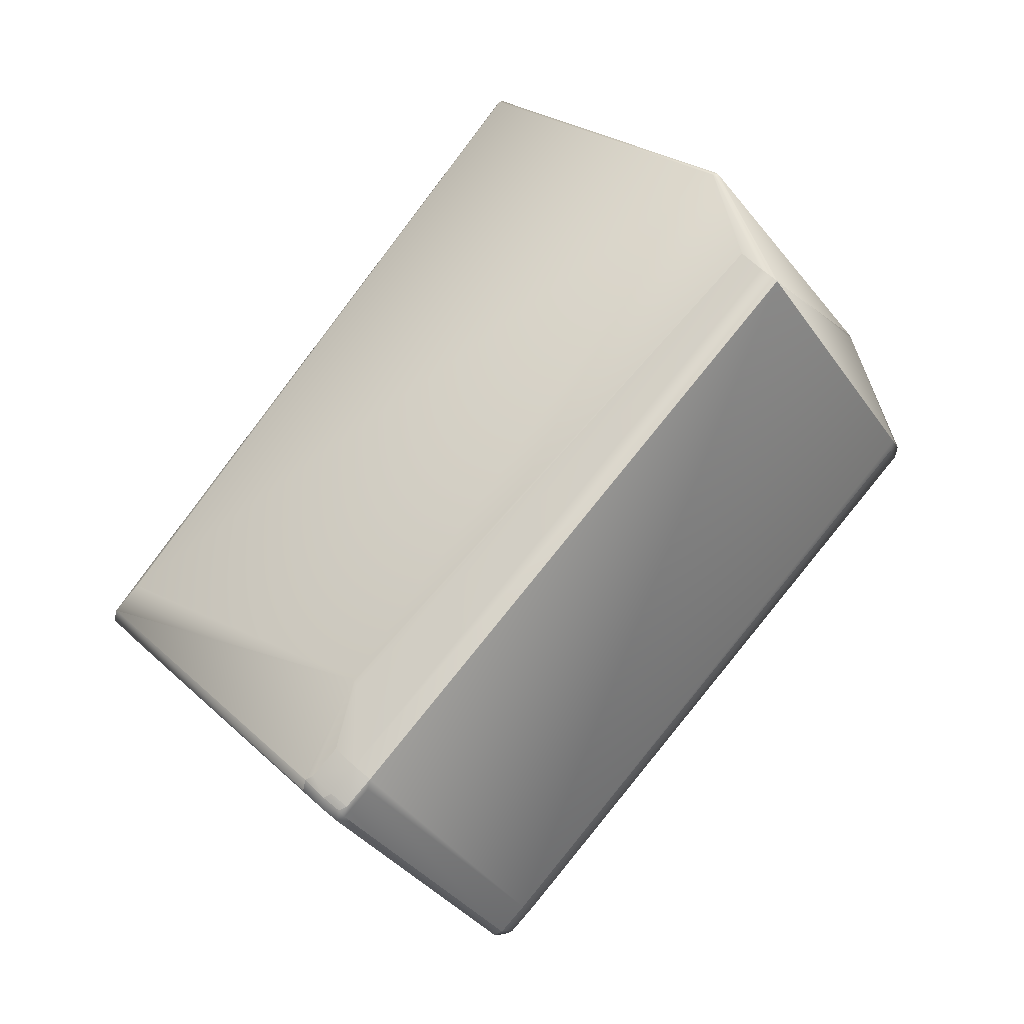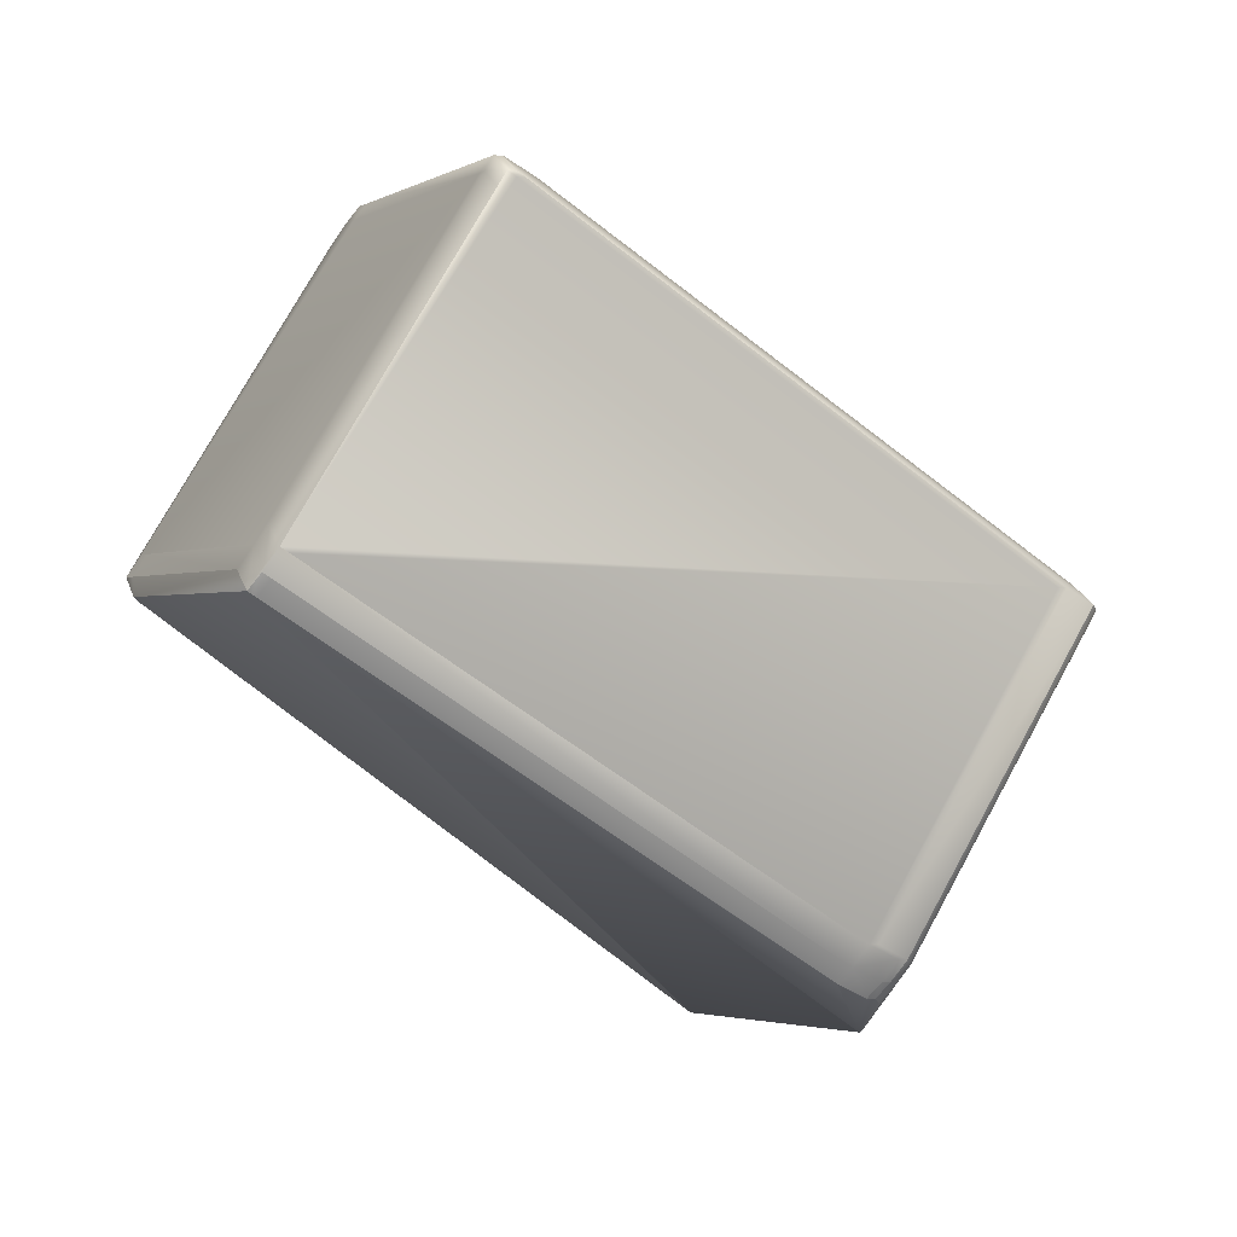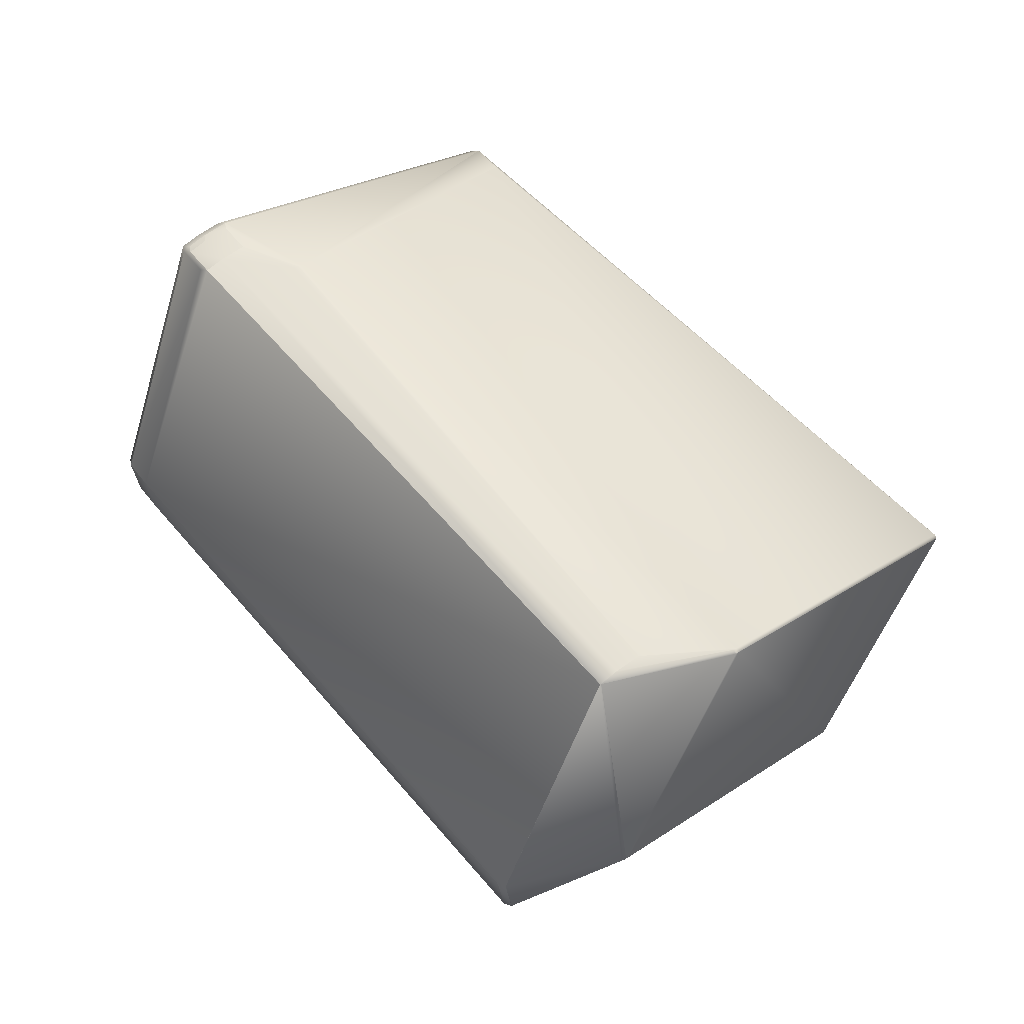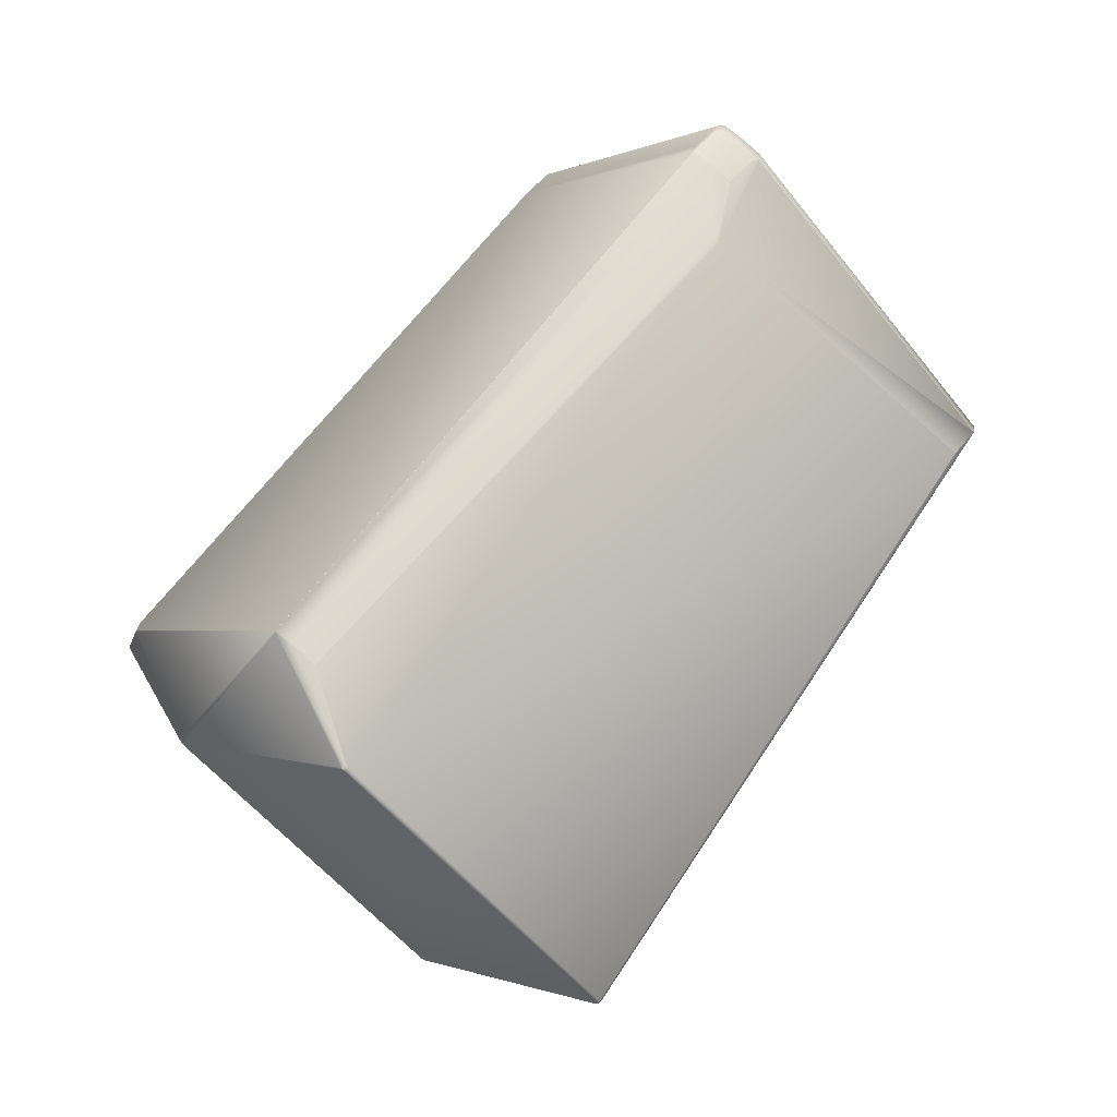
<metadata>
{"format":"obj","ext":"obj","renderer":"f3d","projection":"perspective","resolution":1024,"background":"white","views":[{"elev":70.2,"azim":-177.5,"up":"+Z"},{"elev":-72.0,"azim":-166.5,"up":"+Z"},{"elev":70.5,"azim":-77.4,"up":"+Z"},{"elev":-13.5,"azim":-2.0,"up":"+Y"}]}
</metadata>
<code>
v 0.413 0.3003 1.057
v 0.4137 0.2988 1.057
v 0.4189 0.3214 1.053
v 0.4122 0.3273 1.054
v 0.2799 0.1545 1.093
v 0.2866 0.1486 1.092
v 0.2958 0.1185 1.091
v 0.2962 0.1183 1.091
v 0.2799 0.1543 1.093
v 0.2948 0.1175 1.09
v 0.2952 0.1173 1.09
v 0.2744 0.1586 1.093
v 0.4145 0.298 1.057
v 0.2867 0.1484 1.092
v 0.2866 0.1485 1.092
v 0.2866 0.1485 1.092
v 0.297 0.1175 1.09
v 0.2372 0.1403 1.005
v 0.238 0.1388 1.005
v 0.2744 0.1586 1.093
v 0.2206 0.1783 0.9978
v 0.2167 0.1754 0.9839
v 0.2744 0.1587 1.093
v 0.2744 0.1588 1.093
v 0.2382 0.1387 1.006
v 0.2745 0.1585 1.093
v 0.3169 0.07459 0.9365
v 0.2388 0.138 1.005
v 0.238 0.1391 1.004
v 0.2168 0.1753 0.9839
v 0.239 0.1379 1.006
v 0.2956 0.1167 1.09
v 0.3169 0.07493 0.935
v 0.3177 0.07381 0.9363
v 0.296 0.1165 1.09
v 0.2984 0.09873 0.9216
v 0.2983 0.09888 0.9216
v 0.2984 0.09878 0.9216
v 0.2983 0.09884 0.9216
v 0.3177 0.07415 0.9348
v 0.3767 0.05357 1.02
v 0.3759 0.0533 1.022
v 0.3756 0.05258 1.02
v 0.3767 0.05391 1.019
v 0.5003 0.2408 0.9782
v 0.3757 0.05292 1.019
v 0.5106 0.2547 0.9856
v 0.5106 0.2547 0.9856
v 0.5107 0.2548 0.9856
v 0.5107 0.2548 0.9856
v 0.5032 0.246 0.9896
v 0.429 0.3312 1.048
v 0.4291 0.3313 1.048
v 0.4291 0.3313 1.048
v 0.4264 0.3301 1.049
v 0.4264 0.3302 1.049
v 0.4189 0.3213 1.053
v 0.5032 0.246 0.9896
v 0.5107 0.2549 0.9856
v 0.5107 0.2549 0.9856
v 0.3749 0.05231 1.021
v 0.5031 0.2459 0.9896
v 0.5032 0.2459 0.9896
v 0.5107 0.2548 0.9856
v 0.4537 0.2746 0.8741
v 0.5068 0.2517 0.9718
v 0.5069 0.2517 0.9718
v 0.5076 0.2547 0.9692
v 0.3749 0.05265 1.02
v 0.3179 0.07372 0.9367
v 0.3745 0.05254 1.021
v 0.318 0.07358 0.9363
v 0.3181 0.07393 0.9348
v 0.3183 0.0735 0.9367
v 0.3183 0.07384 0.9351
v 0.3185 0.07442 0.9336
v 0.3188 0.0742 0.9336
v 0.3106 0.08864 0.9211
v 0.319 0.07411 0.9339
v 0.314 0.09243 0.9174
v 0.3214 0.1015 0.9133
v 0.3133 0.08965 0.9199
v 0.314 0.0925 0.9174
v 0.3107 0.0885 0.9212
v 0.3215 0.1014 0.9134
v 0.3215 0.1015 0.9133
v 0.3106 0.08859 0.9211
v 0.305 0.09294 0.921
v 0.3051 0.09284 0.9211
v 0.3106 0.08868 0.921
v 0.3051 0.09289 0.921
v 0.3113 0.09147 0.9185
v 0.314 0.09262 0.9173
v 0.314 0.09256 0.9173
v 0.3214 0.1016 0.9132
v 0.5069 0.2518 0.9718
v 0.4537 0.2746 0.874
v 0.3113 0.09152 0.9185
v 0.3139 0.09268 0.9172
v 0.3214 0.1016 0.9132
v 0.5076 0.2547 0.9691
v 0.5069 0.2518 0.9717
v 0.3113 0.09157 0.9184
v 0.3139 0.09273 0.9172
v 0.2983 0.09892 0.9215
v 0.2205 0.1783 0.9978
v 0.2167 0.1754 0.9838
v 0.5076 0.2547 0.9691
v 0.5069 0.2518 0.9717
v 0.4291 0.3314 1.048
v 0.4264 0.3302 1.049
v 0.3105 0.08871 0.921
v 0.3113 0.09161 0.9184
v 0.3139 0.09278 0.9171
v 0.2205 0.1784 0.9977
v 0.2799 0.1544 1.093
v 0.5114 0.2577 0.983
v 0.5076 0.2548 0.9691
v 0.5114 0.2578 0.983
v 0.3214 0.1017 0.9132
v 0.4291 0.3314 1.048
v 0.4264 0.3303 1.049
v 0.4264 0.3303 1.049
v 0.4189 0.3214 1.053
v 0.4189 0.3215 1.053
v 0.305 0.09299 0.921
v 0.3105 0.08875 0.921
v 0.3112 0.09166 0.9184
v 0.3139 0.09283 0.9171
v 0.2167 0.1755 0.9838
v 0.2947 0.1023 0.9243
v 0.4067 0.3315 1.054
v 0.4067 0.3316 1.054
v 0.2205 0.1785 0.9977
v 0.4122 0.3273 1.054
v 0.2799 0.1545 1.093
v 0.5076 0.2548 0.9691
v 0.5114 0.2578 0.983
v 0.3214 0.1017 0.9131
v 0.4291 0.3315 1.048
v 0.5107 0.2549 0.9856
v 0.3049 0.09303 0.921
v 0.3057 0.09594 0.9184
v 0.3112 0.0917 0.9184
v 0.3105 0.08878 0.921
v 0.3139 0.09287 0.9171
v 0.2167 0.1755 0.9838
v 0.2947 0.1023 0.9243
v 0.2983 0.09894 0.9215
v 0.4067 0.3316 1.054
v 0.2764 0.1614 1.092
v 0.2204 0.1785 0.9977
v 0.2743 0.1588 1.093
v 0.4122 0.3274 1.054
v 0.5042 0.2561 0.963
v 0.5076 0.2548 0.9691
v 0.5114 0.2578 0.983
v 0.3214 0.1018 0.9131
v 0.4537 0.2746 0.874
v 0.4298 0.3344 1.045
v 0.4291 0.3315 1.048
v 0.4224 0.3374 1.048
v 0.4224 0.3374 1.048
v 0.4298 0.3344 1.045
v 0.4334 0.3311 1.042
v 0.4198 0.3362 1.05
v 0.299 0.1019 0.9189
v 0.3056 0.09599 0.9183
v 0.3112 0.09173 0.9183
v 0.3139 0.09291 0.9171
v 0.4142 0.3405 1.05
v 0.4142 0.3405 1.05
v 0.4067 0.3317 1.054
v 0.4198 0.3362 1.05
v 0.2166 0.1756 0.9838
v 0.2174 0.1785 0.9811
v 0.221 0.1751 0.9784
v 0.299 0.1019 0.9189
v 0.2743 0.1588 1.093
v 0.2204 0.1786 0.9977
v 0.2239 0.1773 1.004
v 0.5042 0.2561 0.963
v 0.5076 0.2549 0.9691
v 0.5114 0.2579 0.983
v 0.3214 0.1018 0.9131
v 0.4517 0.272 0.8746
v 0.4291 0.3315 1.048
v 0.4224 0.3374 1.048
v 0.4298 0.3345 1.045
v 0.4334 0.3311 1.042
v 0.3083 0.09717 0.9171
v 0.3056 0.09603 0.9183
v 0.3083 0.09721 0.9171
v 0.3139 0.09295 0.9171
v 0.4169 0.3417 1.048
v 0.4169 0.3417 1.048
v 0.4142 0.3405 1.05
v 0.4067 0.3317 1.054
v 0.361 0.3632 0.952
v 0.3535 0.3543 0.956
v 0.4074 0.3346 1.051
v 0.4115 0.3447 1.041
v 0.361 0.3632 0.952
v 0.3535 0.3544 0.9559
v 0.4149 0.3434 1.047
v 0.2166 0.1756 0.9837
v 0.2174 0.1785 0.9811
v 0.221 0.1751 0.9783
v 0.299 0.1019 0.9189
v 0.2764 0.1615 1.092
v 0.2204 0.1786 0.9976
v 0.2239 0.1773 1.004
v 0.2743 0.1589 1.093
v 0.2212 0.1815 0.995
v 0.2212 0.1815 0.995
v 0.4482 0.2789 0.874
v 0.4461 0.2762 0.8746
v 0.4482 0.2789 0.874
v 0.3158 0.106 0.9131
v 0.3017 0.1031 0.9176
v 0.3092 0.1119 0.9137
v 0.4416 0.2848 0.8746
v 0.4575 0.2776 0.8879
v 0.508 0.2591 0.9769
v 0.4537 0.2746 0.874
v 0.4575 0.2776 0.8879
v 0.4298 0.3345 1.045
v 0.4232 0.3403 1.046
v 0.4232 0.3403 1.046
v 0.5048 0.2637 0.9835
v 0.508 0.2591 0.9769
v 0.5114 0.2579 0.983
v 0.5048 0.2637 0.9835
v 0.4416 0.2848 0.8746
v 0.4395 0.2821 0.8752
v 0.2275 0.1885 0.9759
v 0.3599 0.3614 0.9368
v 0.3635 0.358 0.934
v 0.3579 0.3587 0.9374
v 0.3065 0.1107 0.9149
v 0.2249 0.1874 0.9771
v 0.3573 0.3602 0.9381
v 0.3611 0.3632 0.952
v 0.3497 0.3514 0.942
v 0.3573 0.3602 0.9381
v 0.3552 0.3575 0.9387
v 0.2174 0.1785 0.9811
v 0.3637 0.3644 0.9507
v 0.4176 0.3446 1.046
v 0.4142 0.3459 1.04
v 0.3637 0.3644 0.9507
v 0.4176 0.3446 1.046
v 0.4142 0.3459 1.04
v 0.4197 0.3416 1.04
v 0.3693 0.3601 0.9507
v 0.5014 0.265 0.9774
v 0.4509 0.2835 0.8885
v 0.3729 0.3567 0.9479
v 0.4471 0.2805 0.8746
v 0.3673 0.361 0.9479
v 0.4454 0.2878 0.8885
f 1 2 3
f 1 3 4
f 1 4 5
f 1 6 2
f 1 5 6
f 7 8 9
f 7 10 11
f 7 11 8
f 7 12 10
f 7 9 12
f 2 13 3
f 2 14 13
f 2 15 14
f 2 16 15
f 2 6 16
f 8 11 17
f 8 17 14
f 8 14 15
f 8 15 9
f 18 19 20
f 18 21 22
f 18 22 19
f 18 20 23
f 18 23 24
f 18 24 21
f 19 25 26
f 19 27 28
f 19 29 27
f 19 28 25
f 19 30 29
f 19 26 12
f 19 22 30
f 19 12 20
f 10 25 31
f 10 32 11
f 10 31 32
f 10 26 25
f 10 12 26
f 25 28 31
f 27 29 33
f 27 33 34
f 27 34 28
f 11 32 35
f 11 35 17
f 29 36 33
f 29 30 37
f 29 38 36
f 29 39 38
f 29 37 39
f 33 40 34
f 33 36 40
f 41 42 43
f 41 44 45
f 41 43 46
f 41 46 44
f 41 45 47
f 41 47 48
f 41 48 49
f 41 49 50
f 41 50 42
f 13 17 51
f 13 52 53
f 13 53 54
f 13 55 56
f 13 54 55
f 13 56 57
f 13 57 3
f 13 14 17
f 13 51 58
f 13 59 60
f 13 58 59
f 13 60 52
f 17 42 51
f 17 35 42
f 42 35 61
f 42 61 43
f 42 62 63
f 42 50 64
f 42 63 51
f 42 64 62
f 44 46 65
f 44 66 45
f 44 67 66
f 44 68 67
f 44 65 68
f 43 61 69
f 43 69 46
f 28 34 70
f 28 70 31
f 32 31 70
f 32 71 61
f 32 70 71
f 32 61 35
f 34 72 70
f 34 40 73
f 34 73 72
f 71 70 61
f 70 72 74
f 70 74 61
f 72 73 75
f 72 75 74
f 61 74 75
f 61 75 69
f 76 77 73
f 76 40 78
f 76 73 40
f 76 78 77
f 77 79 73
f 77 80 81
f 77 82 83
f 77 83 80
f 77 84 82
f 77 85 65
f 77 86 85
f 77 87 84
f 77 81 86
f 77 78 87
f 77 65 79
f 46 79 65
f 46 69 79
f 79 69 75
f 79 75 73
f 40 36 88
f 40 89 90
f 40 91 89
f 40 90 78
f 40 88 91
f 45 66 47
f 80 83 81
f 82 84 92
f 82 93 83
f 82 92 93
f 83 94 95
f 83 93 94
f 83 95 81
f 84 87 92
f 66 67 96
f 66 96 49
f 66 49 47
f 85 86 97
f 85 97 65
f 47 49 48
f 94 93 95
f 67 68 96
f 86 81 97
f 52 60 53
f 93 92 98
f 93 99 100
f 93 98 99
f 93 100 95
f 87 78 98
f 87 98 92
f 36 38 88
f 96 68 101
f 96 102 50
f 96 101 102
f 96 50 49
f 68 65 101
f 81 95 97
f 53 60 54
f 55 54 56
f 89 91 90
f 99 98 103
f 99 104 100
f 99 103 104
f 78 90 103
f 78 103 98
f 62 64 63
f 30 22 105
f 30 105 37
f 38 39 88
f 21 106 107
f 21 107 22
f 21 24 106
f 102 101 108
f 102 109 64
f 102 108 109
f 102 64 50
f 101 65 108
f 95 100 97
f 54 110 56
f 54 60 110
f 56 110 111
f 56 111 3
f 56 3 57
f 91 88 112
f 91 112 90
f 104 103 113
f 104 114 100
f 104 113 114
f 90 112 113
f 90 113 103
f 63 64 51
f 22 107 105
f 39 37 88
f 106 115 107
f 106 24 115
f 12 9 116
f 12 116 20
f 9 15 116
f 109 108 117
f 109 117 64
f 108 118 119
f 108 119 117
f 108 65 97
f 108 97 118
f 100 114 120
f 100 120 97
f 110 121 111
f 110 60 121
f 64 117 119
f 64 59 51
f 64 119 59
f 111 121 122
f 111 122 123
f 111 124 3
f 111 123 125
f 111 125 124
f 88 37 126
f 88 126 127
f 88 127 112
f 114 113 128
f 114 129 120
f 114 128 129
f 112 127 128
f 112 128 113
f 51 59 58
f 3 124 4
f 15 16 116
f 107 115 130
f 107 130 131
f 107 131 105
f 37 105 126
f 132 4 133
f 132 133 24
f 132 24 4
f 115 134 130
f 115 24 134
f 20 116 23
f 4 124 135
f 4 135 133
f 4 24 5
f 116 16 136
f 116 136 23
f 118 137 138
f 118 138 119
f 118 97 137
f 120 129 139
f 120 139 97
f 121 140 122
f 121 60 141
f 121 141 140
f 59 119 138
f 59 138 60
f 122 140 123
f 126 105 142
f 126 142 143
f 126 143 144
f 126 145 127
f 126 144 145
f 129 128 144
f 129 146 139
f 129 144 146
f 127 145 144
f 127 144 128
f 124 125 135
f 16 6 136
f 130 134 147
f 130 147 148
f 130 148 149
f 130 149 131
f 131 149 105
f 105 149 142
f 133 135 150
f 133 150 151
f 133 151 24
f 134 152 147
f 134 24 153
f 134 153 152
f 23 136 24
f 135 125 154
f 135 154 150
f 136 6 5
f 136 5 24
f 137 155 156
f 137 97 155
f 137 156 157
f 137 157 138
f 139 146 158
f 139 158 159
f 139 159 97
f 140 160 161
f 140 162 123
f 140 161 163
f 140 141 160
f 140 163 162
f 60 138 141
f 160 141 157
f 160 164 161
f 160 165 164
f 160 157 165
f 138 157 141
f 123 162 166
f 123 166 154
f 123 154 125
f 142 149 143
f 143 149 167
f 143 167 168
f 143 168 169
f 143 169 144
f 146 144 169
f 146 170 158
f 146 169 170
f 171 166 172
f 171 150 154
f 171 154 166
f 171 172 173
f 171 173 150
f 162 163 166
f 166 163 174
f 166 174 172
f 147 152 175
f 147 175 148
f 148 175 149
f 149 175 176
f 149 176 167
f 167 176 177
f 167 177 178
f 167 178 168
f 150 173 179
f 150 153 151
f 150 179 153
f 151 153 24
f 152 180 175
f 152 153 181
f 152 181 180
f 155 97 159
f 155 159 156
f 156 182 183
f 156 159 182
f 156 183 184
f 156 184 157
f 158 170 185
f 158 186 159
f 158 185 186
f 161 164 187
f 161 187 188
f 161 188 163
f 164 165 189
f 164 189 187
f 165 157 189
f 157 190 189
f 157 184 190
f 191 168 192
f 191 170 169
f 191 169 168
f 191 193 194
f 191 192 193
f 191 194 170
f 168 178 192
f 170 194 185
f 195 172 174
f 195 163 196
f 195 174 163
f 195 196 172
f 172 196 197
f 172 197 198
f 172 198 173
f 199 200 201
f 199 202 203
f 199 203 204
f 199 205 202
f 199 204 200
f 199 201 205
f 163 188 196
f 175 180 206
f 175 206 207
f 175 207 176
f 176 207 177
f 177 207 178
f 178 207 208
f 178 208 209
f 178 209 192
f 173 198 210
f 173 210 179
f 180 181 179
f 180 211 206
f 180 179 212
f 180 212 211
f 153 179 181
f 200 198 201
f 200 211 213
f 200 204 214
f 200 215 211
f 200 213 198
f 200 214 215
f 216 217 218
f 216 159 186
f 216 186 217
f 216 218 159
f 217 219 218
f 217 186 219
f 219 186 185
f 219 185 194
f 219 193 220
f 219 194 193
f 219 221 222
f 219 220 221
f 219 222 218
f 182 159 223
f 182 224 183
f 182 223 224
f 159 218 225
f 159 225 226
f 159 226 223
f 183 224 184
f 187 189 188
f 189 190 227
f 189 228 188
f 189 227 229
f 189 229 228
f 224 223 226
f 224 226 184
f 190 184 227
f 184 230 229
f 184 231 232
f 184 226 231
f 184 232 233
f 184 229 227
f 184 233 230
f 193 192 220
f 192 209 220
f 234 235 236
f 234 237 238
f 234 239 237
f 234 236 239
f 234 238 222
f 234 222 235
f 235 221 236
f 235 222 221
f 221 240 241
f 221 220 240
f 221 241 236
f 242 203 243
f 242 244 203
f 242 237 245
f 242 245 246
f 242 246 241
f 242 241 247
f 242 248 237
f 242 243 248
f 242 247 244
f 240 220 209
f 240 209 247
f 240 247 241
f 196 249 205
f 196 205 197
f 196 188 228
f 196 228 249
f 250 251 203
f 250 249 252
f 250 202 249
f 250 203 202
f 250 252 251
f 251 253 248
f 251 248 203
f 251 252 253
f 249 202 205
f 249 228 252
f 197 205 201
f 197 201 198
f 203 244 204
f 203 248 243
f 228 229 252
f 230 254 229
f 230 255 254
f 230 256 257
f 230 258 255
f 230 257 258
f 230 233 256
f 206 211 215
f 206 215 207
f 244 247 214
f 244 214 204
f 207 215 214
f 207 247 208
f 207 214 247
f 208 247 209
f 198 213 210
f 210 213 179
f 211 212 213
f 179 213 212
f 218 222 259
f 218 259 225
f 225 259 257
f 225 257 226
f 231 226 256
f 231 256 233
f 231 233 232
f 226 257 256
f 237 239 245
f 237 248 260
f 237 260 238
f 239 236 246
f 239 246 245
f 236 241 246
f 238 260 261
f 238 261 222
f 222 261 259
f 259 261 257
f 253 252 254
f 253 254 255
f 253 255 248
f 248 255 260
f 252 229 254
f 260 255 258
f 260 258 261
f 261 258 257

</code>
